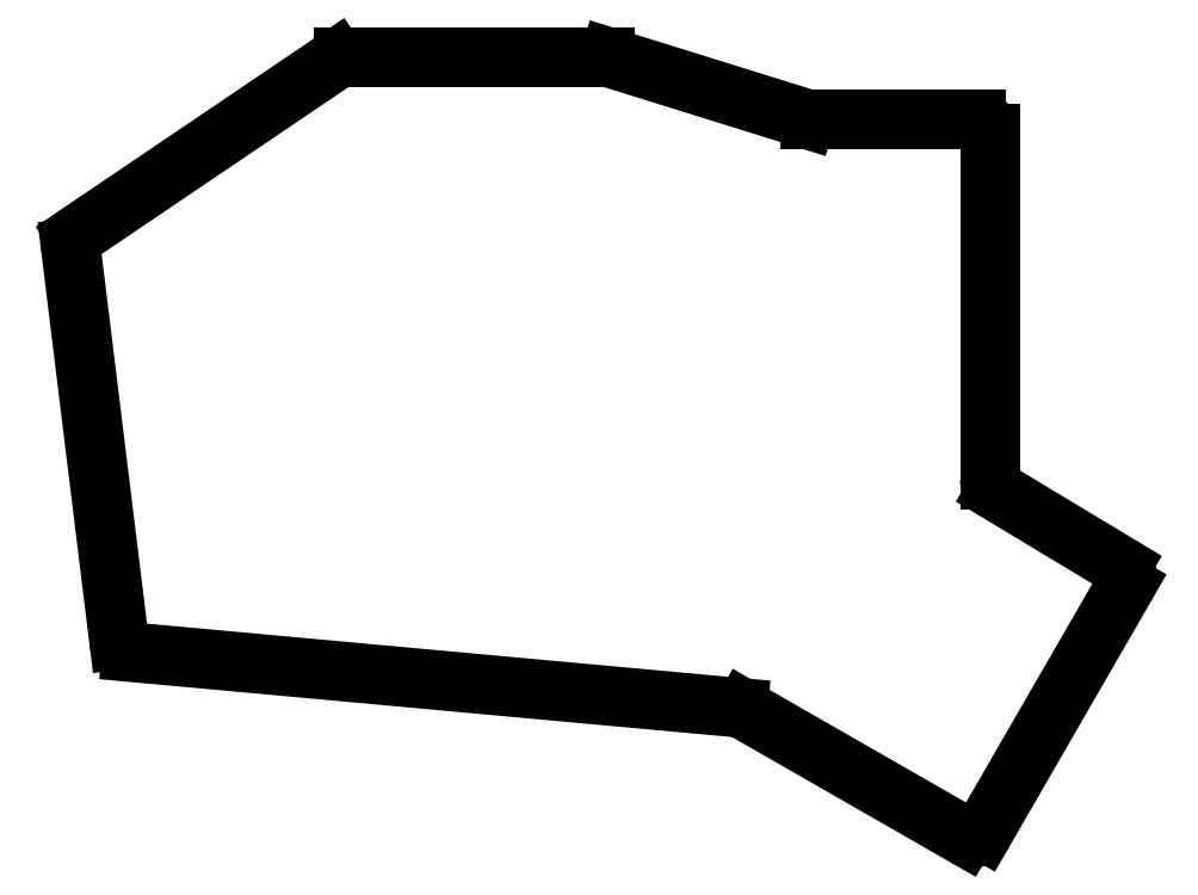
<metadata>
{"format":"dxf","ext":"dxf","renderer":"ezdxf+matplotlib","layout":"modelspace","background":"white","min_lineweight":24,"dpi":150}
</metadata>
<code>
0
SECTION
2
ENTITIES
0
LINE
8
0
10
97.45
20
-98.65
11
90.62
21
-43
0
LINE
8
0
10
91.48
20
-41.1
11
128.3
21
-16.18
0
LINE
8
0
10
129.5
20
-15.84
11
166.5
21
-15.84
0
LINE
8
0
10
167.1
20
-15.93
11
195
21
-24.62
0
LINE
8
0
10
195.6
20
-24.71
11
219.2
21
-24.71
0
LINE
8
0
10
221.2
20
-26.71
11
221.2
21
-75.83
0
LINE
8
0
10
222.1
20
-77.54
11
239.8
21
-88.17
0
LINE
8
0
10
240.5
20
-90.89
11
220.3
21
-125.8
0
LINE
8
0
10
217.6
20
-126.5
11
186.2
21
-108.5
0
LINE
8
0
10
185.4
20
-108.3
11
99.25
21
-100.4
0
ARC
8
0
10
92.6
20
-42.76
40
2
50
124.1
51
187
0
ARC
8
0
10
129.5
20
-17.84
40
2
50
90
51
124.1
0
ARC
8
0
10
166.5
20
-17.84
40
2
50
72.72
51
90
0
ARC
8
0
10
195.6
20
-22.71
40
2
50
252.7
51
270
0
ARC
8
0
10
219.2
20
-26.71
40
2
50
0
51
90
0
ARC
8
0
10
223.2
20
-75.83
40
2
50
180
51
238.9
0
ARC
8
0
10
238.8
20
-89.89
40
2
50
330
51
58.94
0
ARC
8
0
10
218.6
20
-124.8
40
2
50
240.2
51
330
0
ARC
8
0
10
185.2
20
-110.3
40
2
50
60.18
51
84.77
0
ARC
8
0
10
99.43
20
-98.4
40
2
50
187
51
264.8
0
ENDSEC
0
EOF

</code>
